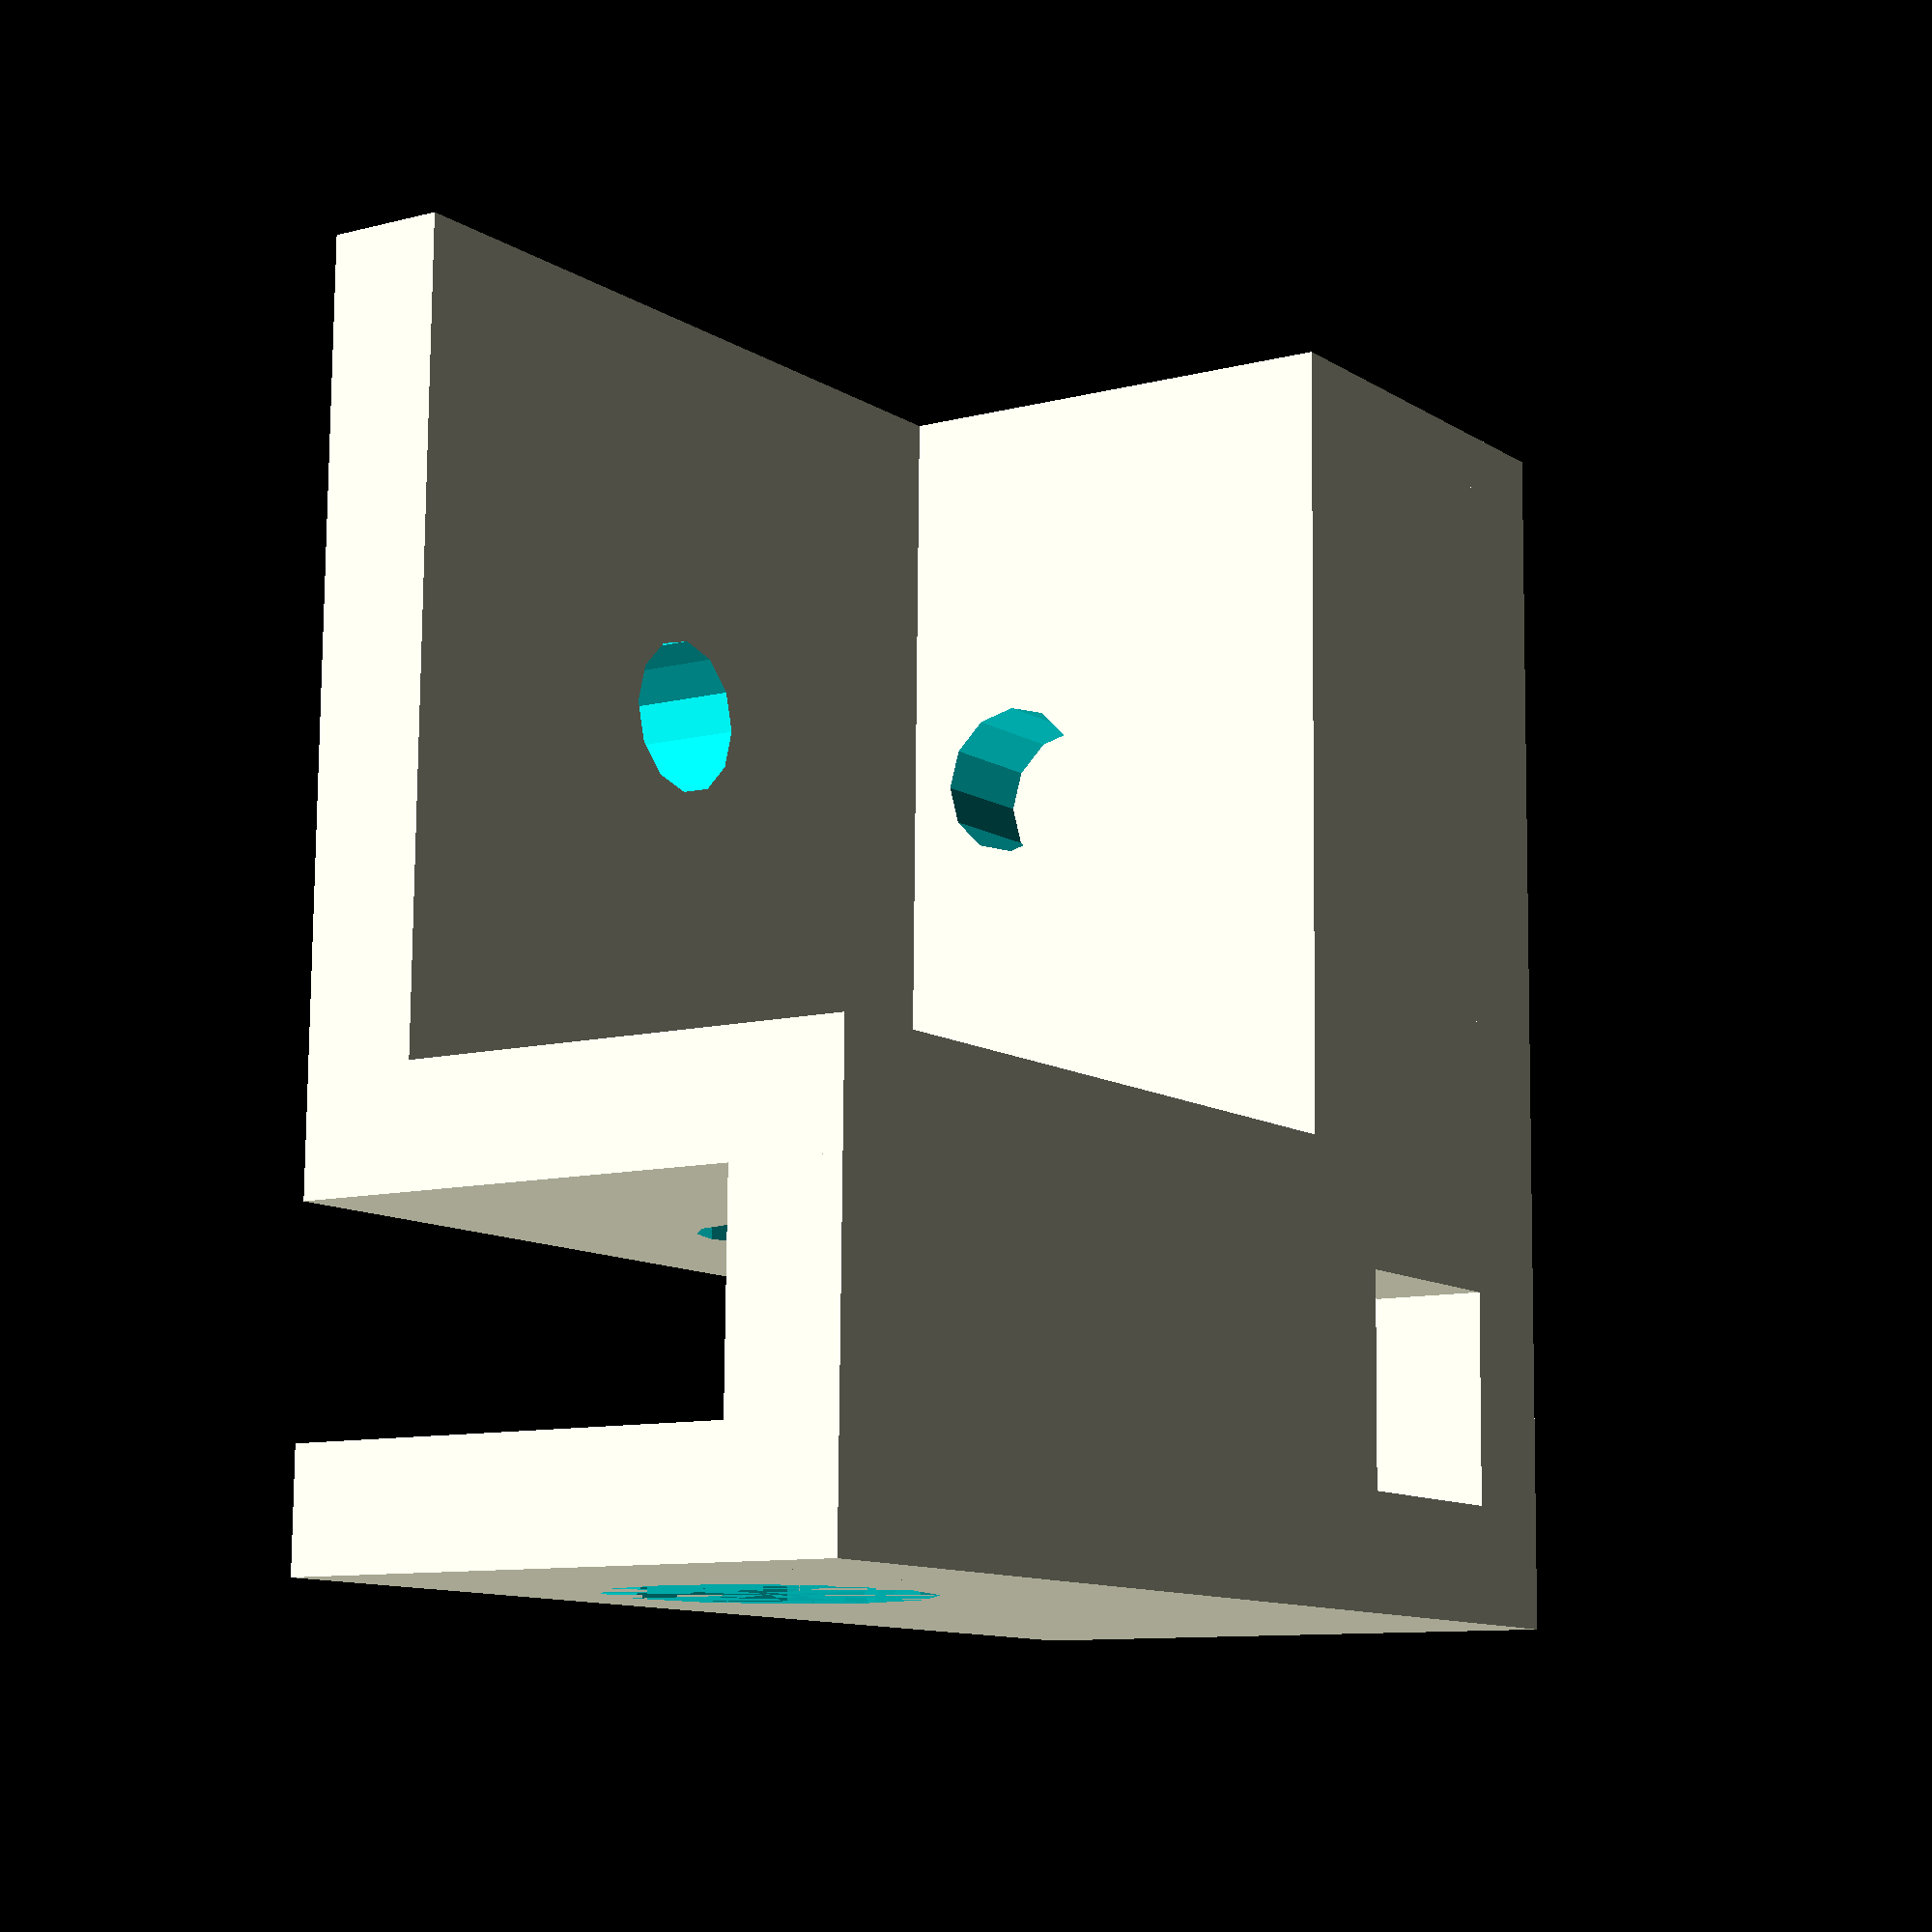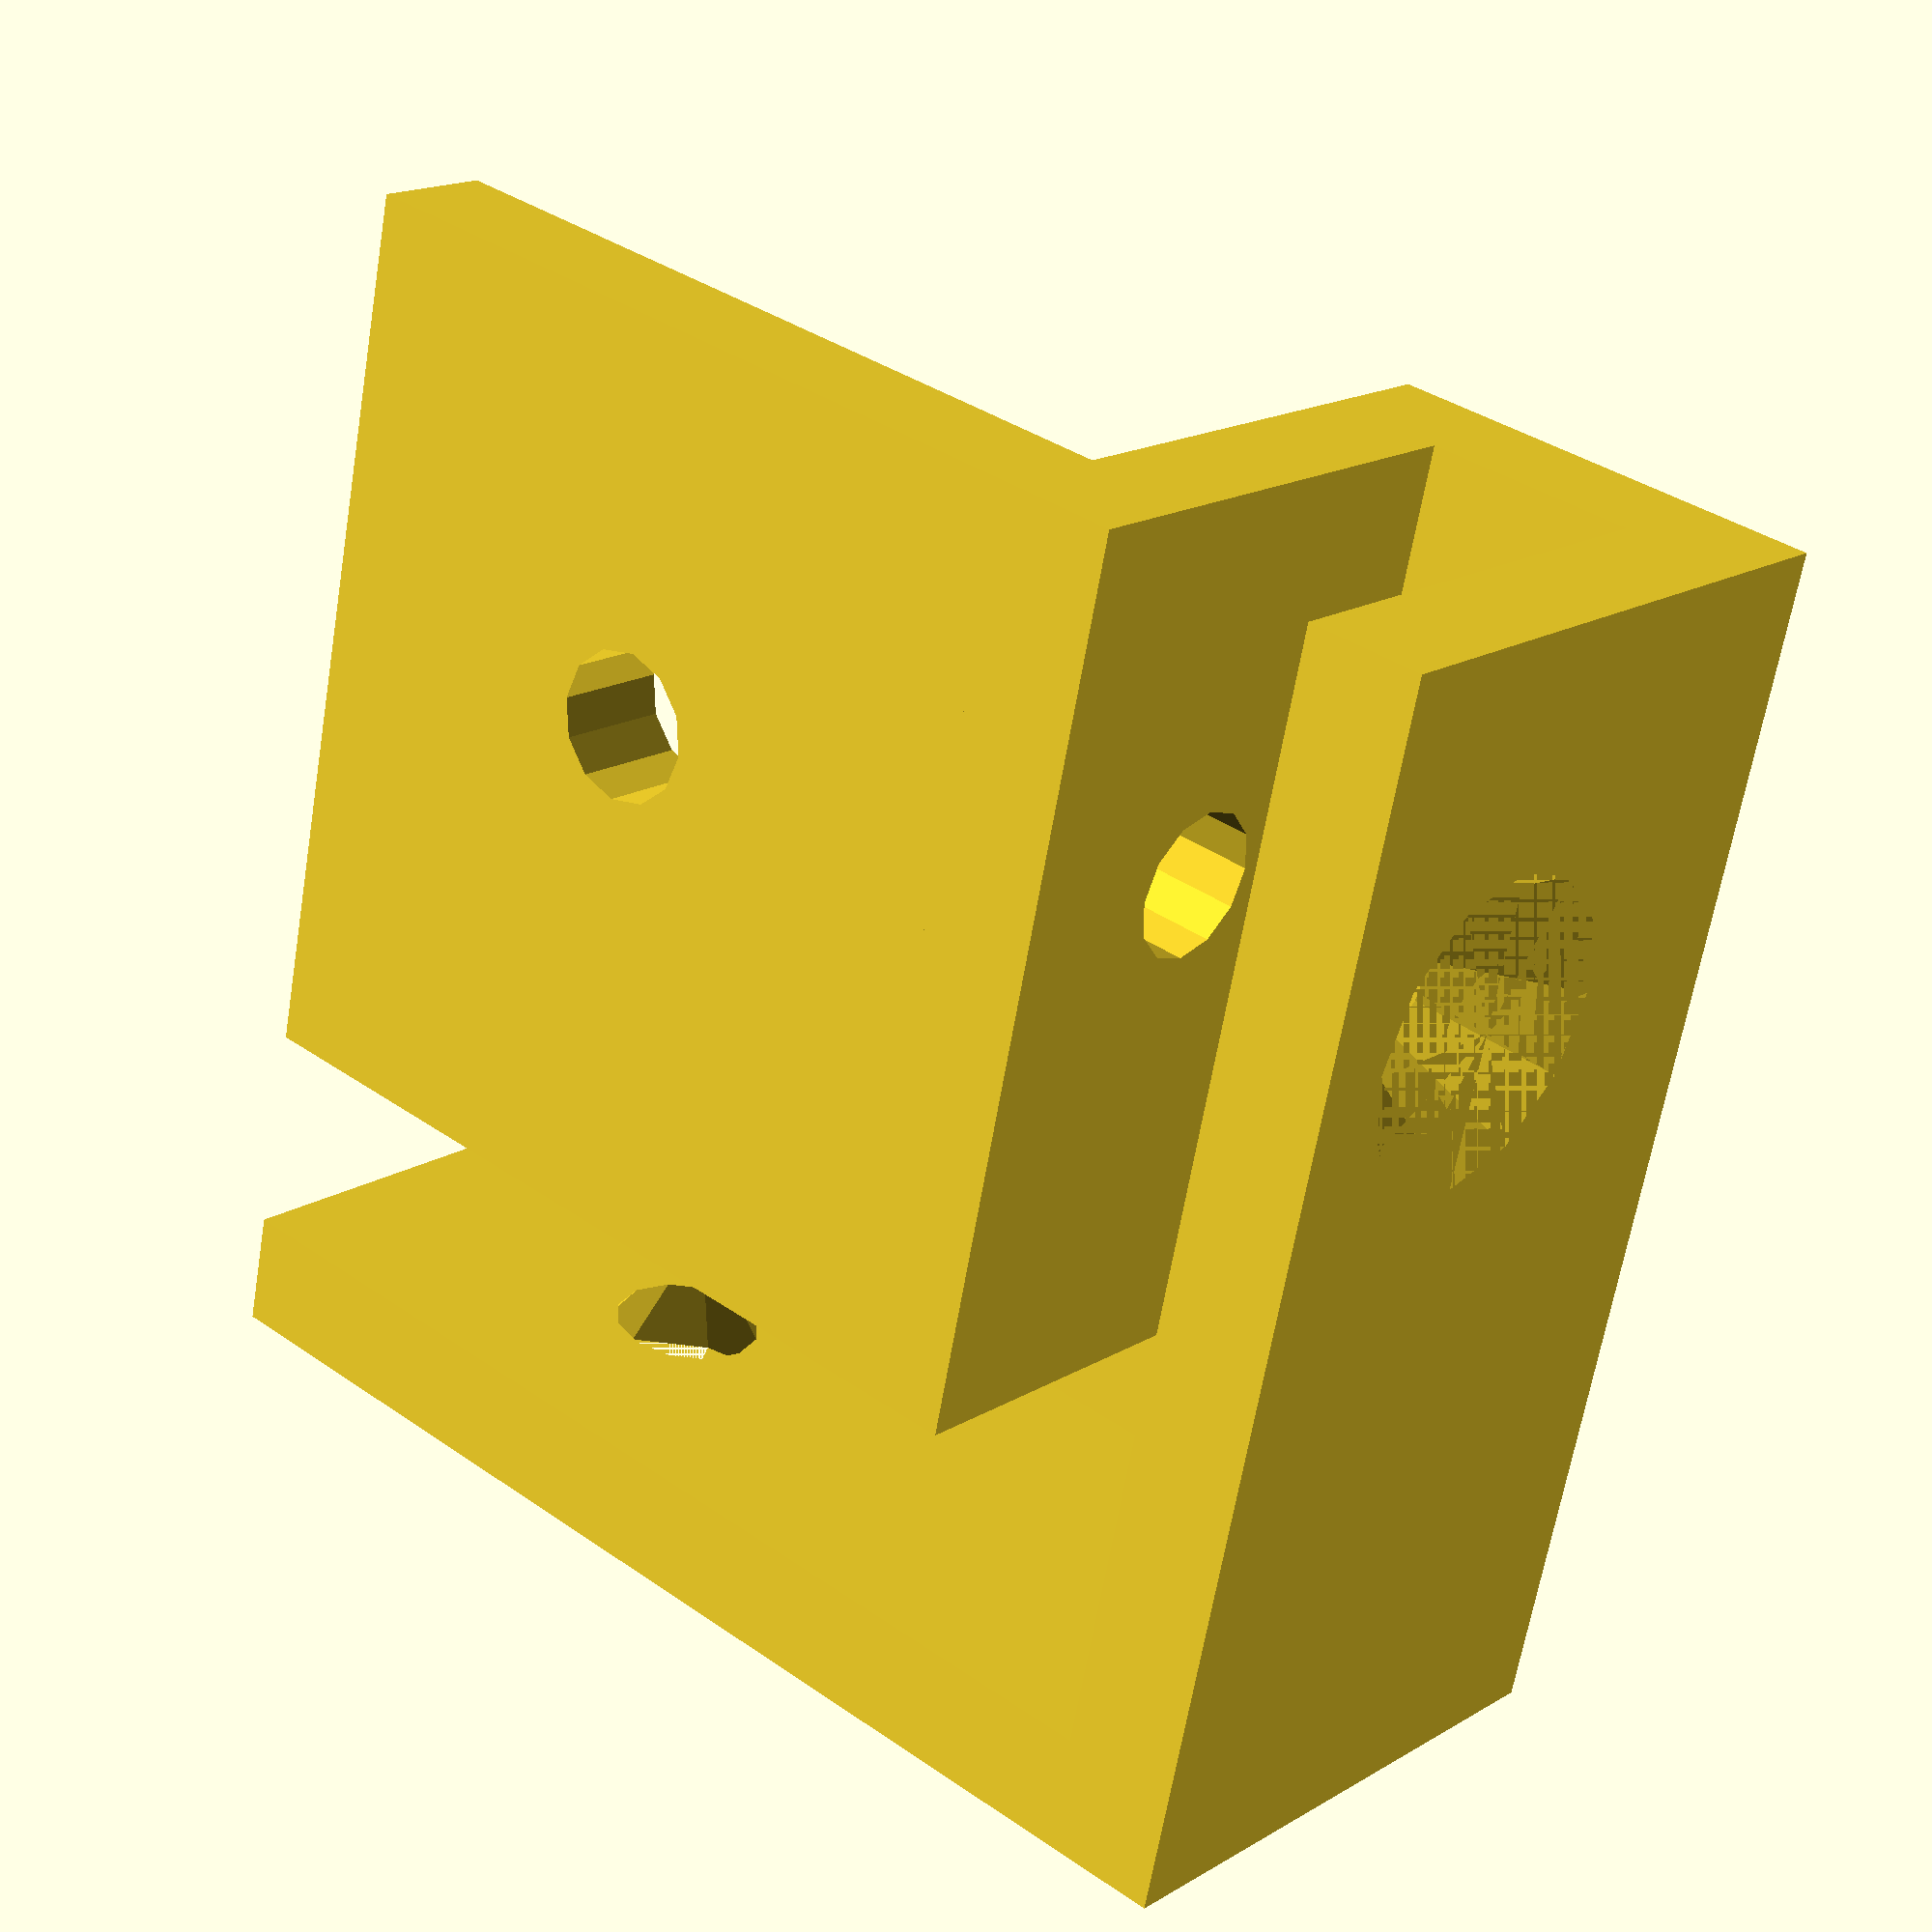
<openscad>


difference(){
	union() {
		cube(size = [3, 31.5000000000, 15]);
		cube(size = [31.5000000000, 3, 15]);
		translate(v = [8.5000000000, 8.5000000000, 0]) {
			cube(size = [3, 23, 15]);
			cube(size = [23, 3, 15]);
		}
		translate(v = [0, 0, 12]) {
			translate(v = [0, 8.5000000000, 0]) {
				cube(size = [11.5000000000, 23, 3]);
			}
			translate(v = [8.5000000000, 0, 0]) {
				cube(size = [23, 11.5000000000, 3]);
			}
		}
		translate(v = [11.5000000000, 11.5000000000, 0]) {
			cube(size = [20, 20, 3]);
		}
		translate(v = [21.5000000000, 0, 6.0000000000]) {
			rotate(a = 90, v = [1, 0, 0]) {
			}
		}
		translate(v = [0, 21.5000000000, 6.0000000000]) {
			rotate(a = -90, v = [0, 1, 0]) {
			}
		}
		translate(v = [21.5000000000, 21.5000000000, 8]) {
		}
	}
	/* Holes Below*/
	union(){
		translate(v = [21.5000000000, 0, 6.0000000000]){
			rotate(a = 90, v = [1, 0, 0]){
				union() {
					union() {
						translate(v = [0, 0, -12.5000000000]) {
							cylinder($fn = 12, h = 12.5000000000, r = 1.9000000000);
						}
						translate(v = [0, 0, -3]) {
							cylinder($fn = 12, h = 3, r1 = 1.9000000000, r2 = 4);
						}
					}
					cylinder($fn = 12, h = 1, r = 4);
				}
			}
		}
		translate(v = [0, 21.5000000000, 6.0000000000]){
			rotate(a = -90, v = [0, 1, 0]){
				union() {
					union() {
						translate(v = [0, 0, -12.5000000000]) {
							cylinder($fn = 12, h = 12.5000000000, r = 1.9000000000);
						}
						translate(v = [0, 0, -3]) {
							cylinder($fn = 12, h = 3, r1 = 1.9000000000, r2 = 4);
						}
					}
					cylinder($fn = 12, h = 1, r = 4);
				}
			}
		}
		translate(v = [21.5000000000, 21.5000000000, 8]){
			union() {
				union() {
					translate(v = [0, 0, -9]) {
						cylinder($fn = 12, h = 9, r = 1.9000000000);
					}
					translate(v = [0, 0, -3]) {
						cylinder($fn = 12, h = 3, r1 = 1.9000000000, r2 = 4);
					}
				}
				cylinder($fn = 12, h = 1, r = 4);
			}
		}
	} /* End Holes */ 
}
</openscad>
<views>
elev=189.9 azim=90.9 roll=236.2 proj=p view=wireframe
elev=162.5 azim=167.4 roll=319.3 proj=p view=wireframe
</views>
